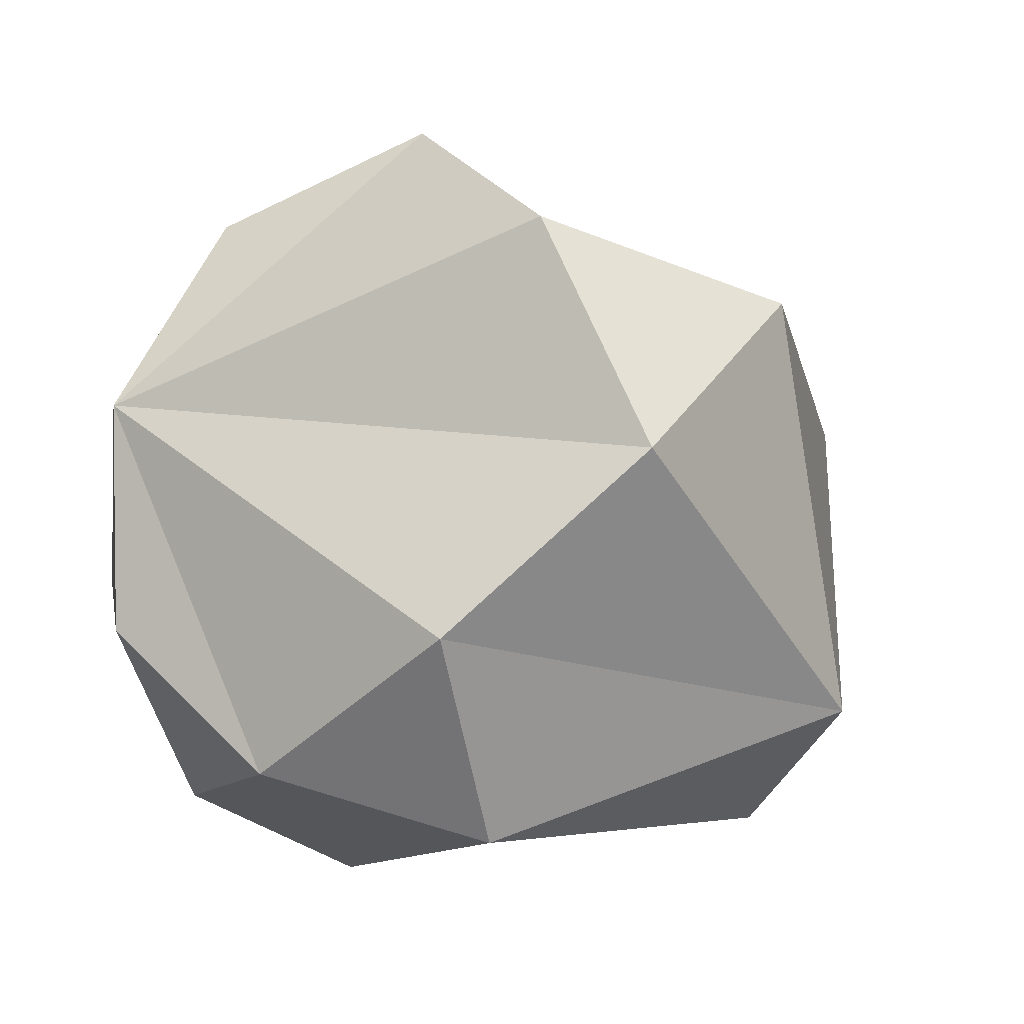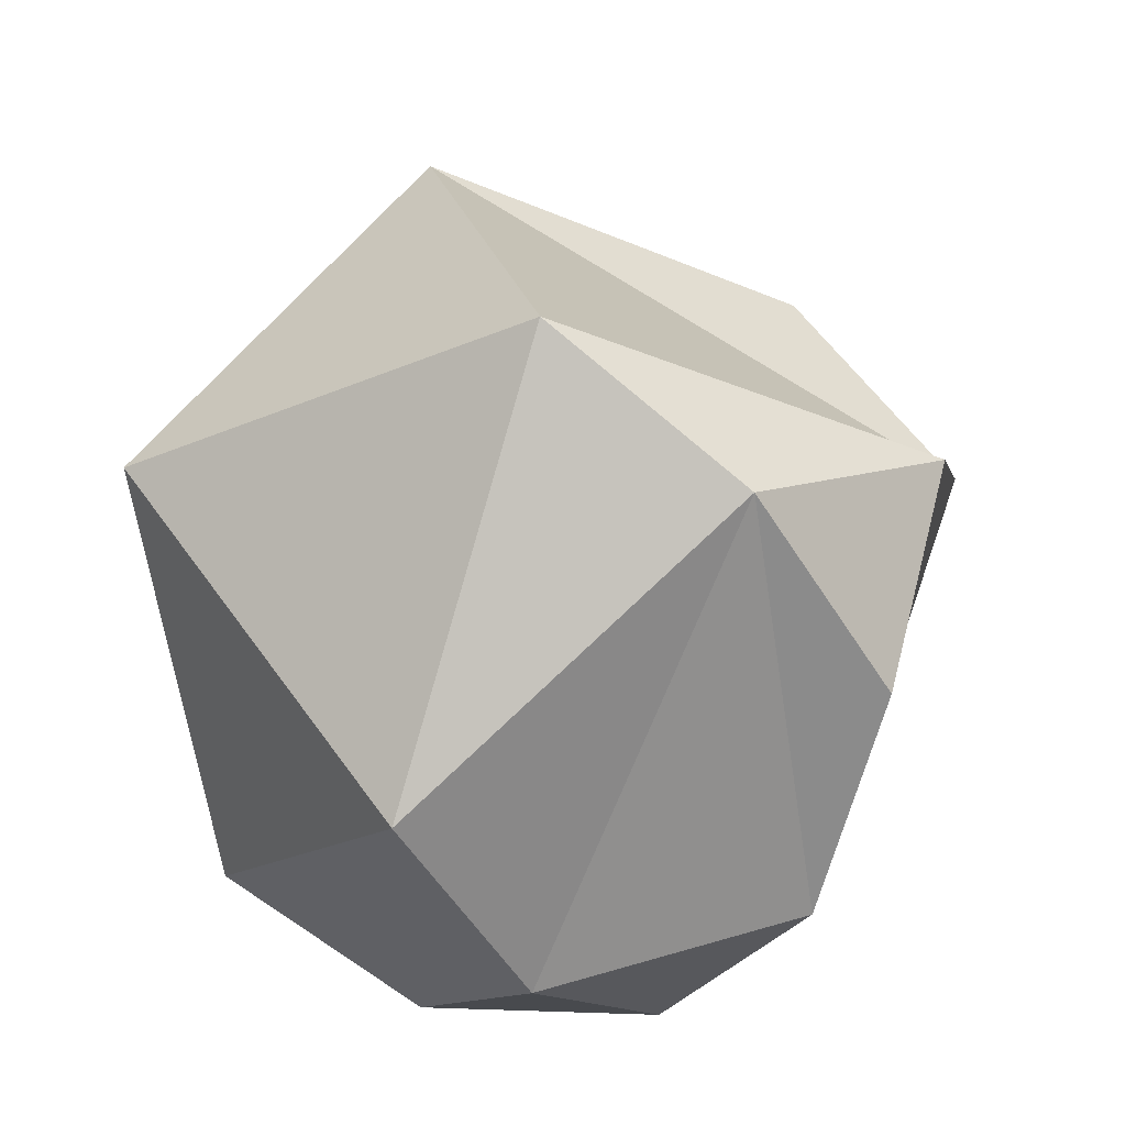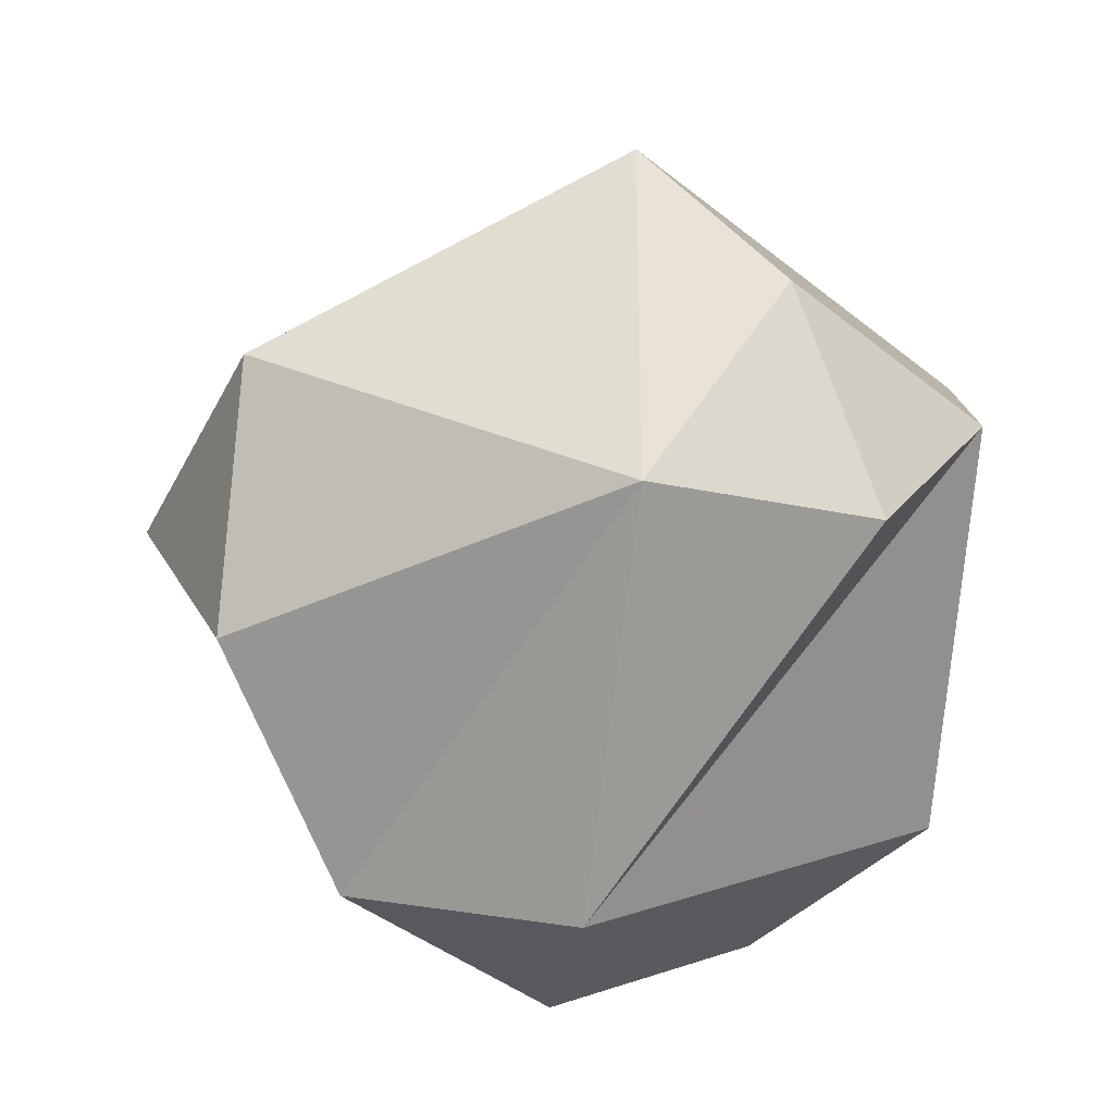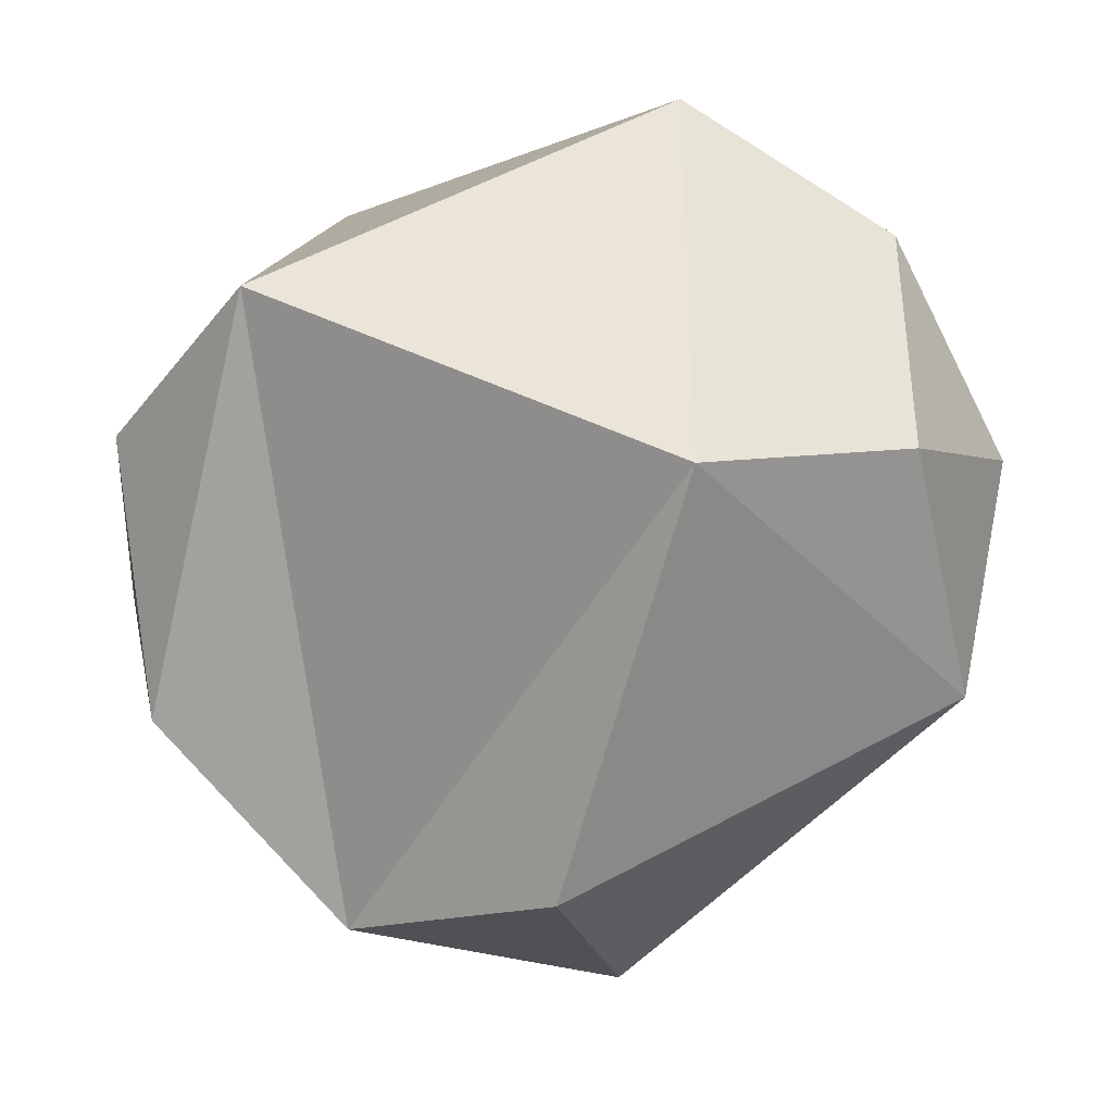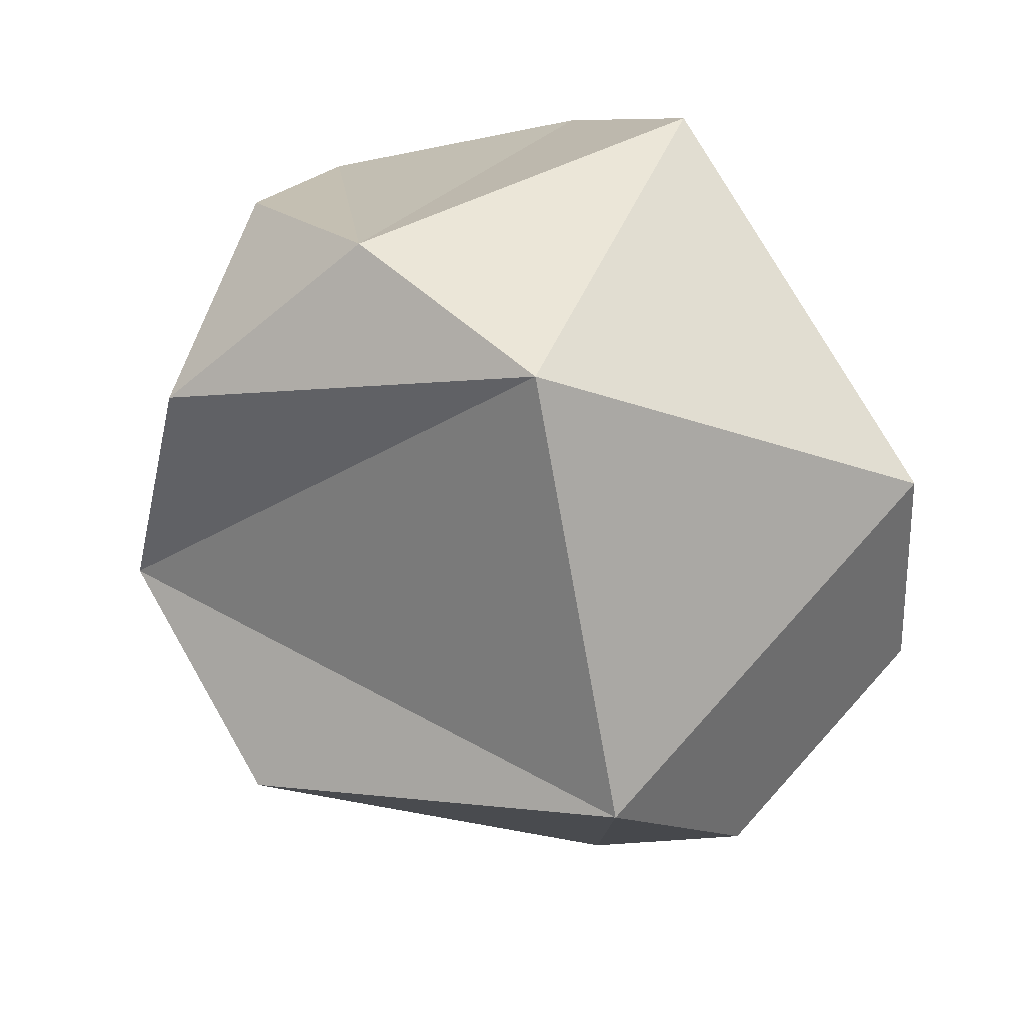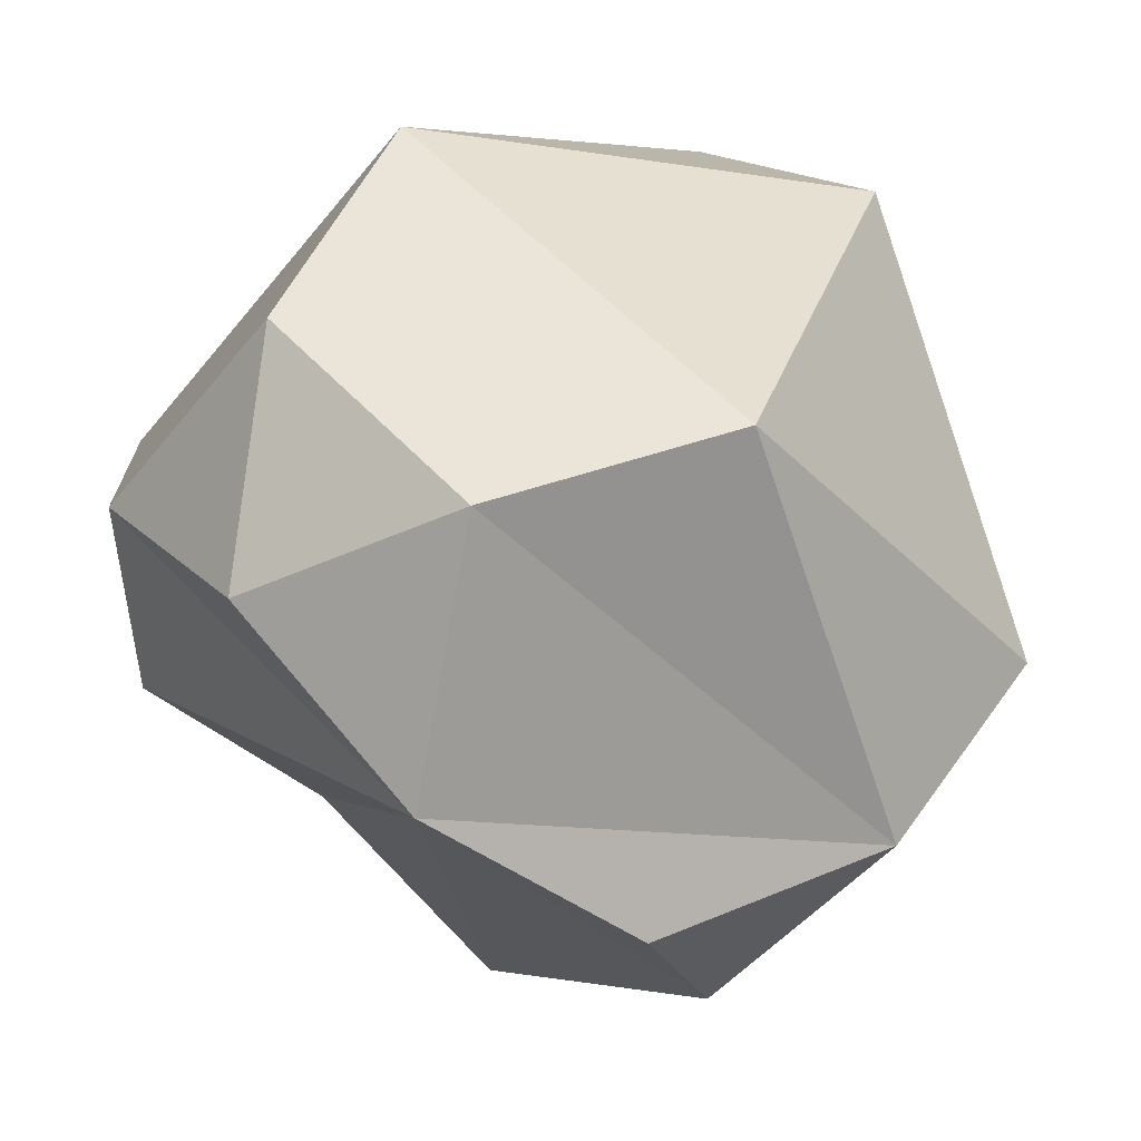
<metadata>
{"format":"obj","ext":"obj","renderer":"f3d","projection":"perspective","resolution":1024,"background":"white","views":[{"elev":-45.2,"azim":137.4,"up":"+Y"},{"elev":57.6,"azim":37.1,"up":"+Y"},{"elev":-42.7,"azim":-133.7,"up":"+Y"},{"elev":-40.3,"azim":-139.9,"up":"+Z"},{"elev":76.4,"azim":-137.9,"up":"+Y"},{"elev":51.2,"azim":107.9,"up":"+Z"}]}
</metadata>
<code>
o Icosphere
v 0 -2.686 0
v 1.944 -1.201 1.412
v -0.7424 -1.201 2.285
v -2.402 -1.201 0
v 0.7424 1.201 2.285
v -1.944 1.201 1.412
v -1.944 1.201 -1.412
v 2.402 1.201 0
v 0 2.686 0
v 1.142 -2.285 0.83
v 0.7061 -1.412 2.173
v 1.142 -2.285 -0.83
v -1.848 -1.412 -1.343
v 0.7061 -1.412 -2.173
v 2.555 0 0.83
v 1.579 0 2.173
v -2.555 0 0.83
v -2.555 0 -0.83
v 1.579 0 -2.173
v 0 0 -2.686
v 1.848 1.412 -1.343
v 1.412 2.285 0
f 13 1 4
f 7 20 13
f 3 10 11
f 2 15 16
f 4 17 18
f 9 22 21
f 8 21 22
f 19 9 21
f 7 6 9
f 6 5 3
f 22 9 5
f 15 22 16
f 2 10 15
f 19 7 9
f 16 5 3
f 7 19 20
f 5 16 22
f 15 8 22
f 19 14 20
f 1 13 12
f 13 4 18
f 3 6 17
f 17 3 1
f 14 12 13
f 11 16 3
f 11 2 16
f 20 14 13
f 10 1 3
f 10 1 12
f 17 4 1
f 10 2 11
f 18 17 6
f 6 9 5
f 14 19 15
f 8 15 21
f 19 21 15
f 14 15 12
f 10 12 15
f 18 7 13
f 7 18 6

</code>
